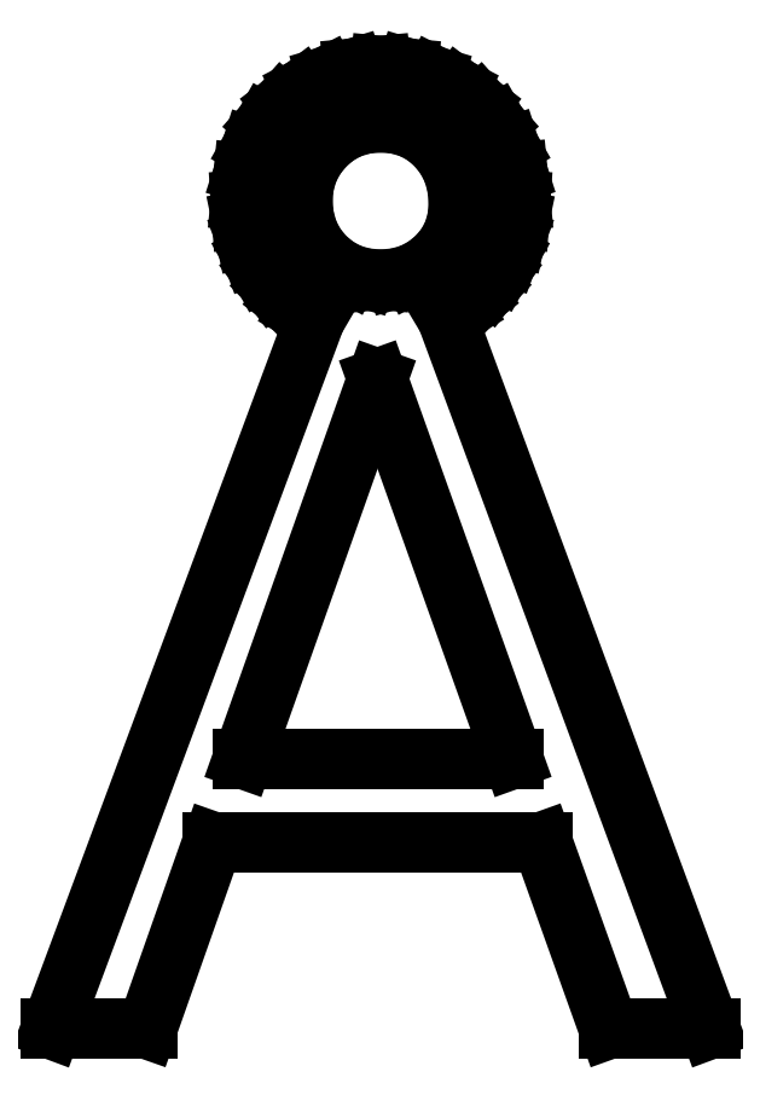
<metadata>
{"format":"dxf","ext":"dxf","renderer":"ezdxf+matplotlib","layout":"modelspace","background":"white","min_lineweight":24,"dpi":150}
</metadata>
<code>
0
SECTION
2
ENTITIES
0
LINE
8
0
10
5.917
20
11.03
30
0
11
5.892
21
11.24
31
0
0
LINE
8
0
10
5.892
20
11.24
30
0
11
5.833
21
11.44
31
0
0
LINE
8
0
10
5.833
20
11.44
30
0
11
5.74
21
11.61
31
0
0
LINE
8
0
10
5.74
20
11.61
30
0
11
5.611
21
11.77
31
0
0
LINE
8
0
10
5.611
20
11.77
30
0
11
5.456
21
11.9
31
0
0
LINE
8
0
10
5.456
20
11.9
30
0
11
5.281
21
11.99
31
0
0
LINE
8
0
10
5.281
20
11.99
30
0
11
5.088
21
12.05
31
0
0
LINE
8
0
10
5.088
20
12.05
30
0
11
4.875
21
12.07
31
0
0
LINE
8
0
10
4.875
20
12.07
30
0
11
4.662
21
12.05
31
0
0
LINE
8
0
10
4.662
20
12.05
30
0
11
4.467
21
11.99
31
0
0
LINE
8
0
10
4.467
20
11.99
30
0
11
4.29
21
11.9
31
0
0
LINE
8
0
10
4.29
20
11.9
30
0
11
4.132
21
11.76
31
0
0
LINE
8
0
10
4.132
20
11.76
30
0
11
4.001
21
11.6
31
0
0
LINE
8
0
10
4.001
20
11.6
30
0
11
3.908
21
11.43
31
0
0
LINE
8
0
10
3.908
20
11.43
30
0
11
3.852
21
11.24
31
0
0
LINE
8
0
10
3.852
20
11.24
30
0
11
3.833
21
11.03
31
0
0
LINE
8
0
10
3.833
20
11.03
30
0
11
3.852
21
10.81
31
0
0
LINE
8
0
10
3.852
20
10.81
30
0
11
3.908
21
10.61
31
0
0
LINE
8
0
10
3.908
20
10.61
30
0
11
4.001
21
10.43
31
0
0
LINE
8
0
10
4.001
20
10.43
30
0
11
4.132
21
10.27
31
0
0
LINE
8
0
10
4.132
20
10.27
30
0
11
4.29
21
10.14
31
0
0
LINE
8
0
10
4.29
20
10.14
30
0
11
4.467
21
10.05
31
0
0
LINE
8
0
10
4.467
20
10.05
30
0
11
4.662
21
9.991
31
0
0
LINE
8
0
10
4.662
20
9.991
30
0
11
4.875
21
9.972
31
0
0
LINE
8
0
10
4.875
20
9.972
30
0
11
5.088
21
9.991
31
0
0
LINE
8
0
10
5.088
20
9.991
30
0
11
5.285
21
10.05
31
0
0
LINE
8
0
10
5.285
20
10.05
30
0
11
5.463
21
10.14
31
0
0
LINE
8
0
10
5.463
20
10.14
30
0
11
5.625
21
10.27
31
0
0
LINE
8
0
10
5.625
20
10.27
30
0
11
5.758
21
10.43
31
0
0
LINE
8
0
10
5.758
20
10.43
30
0
11
5.851
21
10.61
31
0
0
LINE
8
0
10
5.851
20
10.61
30
0
11
5.904
21
10.81
31
0
0
LINE
8
0
10
5.904
20
10.81
30
0
11
5.917
21
11.03
31
0
0
LINE
8
0
10
3.042
20
3.597
30
0
11
6.639
21
3.597
31
0
0
LINE
8
0
10
6.639
20
3.597
30
0
11
4.833
21
8.653
31
0
0
LINE
8
0
10
4.833
20
8.653
30
0
11
3.042
21
3.597
31
0
0
LINE
8
0
10
7.917
20
-0
30
0
11
7.028
21
2.486
31
0
0
LINE
8
0
10
7.028
20
2.486
30
0
11
2.639
21
2.486
31
0
0
LINE
8
0
10
2.639
20
2.486
30
0
11
1.764
21
-0
31
0
0
LINE
8
0
10
1.764
20
-0
30
0
11
0.4861
21
-0
31
0
0
LINE
8
0
10
0.4861
20
-0
30
0
11
4
21
9.444
31
0
0
LINE
8
0
10
4
20
9.444
30
0
11
3.789
21
9.568
31
0
0
LINE
8
0
10
3.789
20
9.568
30
0
11
3.599
21
9.715
31
0
0
LINE
8
0
10
3.599
20
9.715
30
0
11
3.431
21
9.887
31
0
0
LINE
8
0
10
3.431
20
9.887
30
0
11
3.285
21
10.08
31
0
0
LINE
8
0
10
3.285
20
10.08
30
0
11
3.166
21
10.3
31
0
0
LINE
8
0
10
3.166
20
10.3
30
0
11
3.082
21
10.53
31
0
0
LINE
8
0
10
3.082
20
10.53
30
0
11
3.031
21
10.77
31
0
0
LINE
8
0
10
3.031
20
10.77
30
0
11
3.014
21
11.03
31
0
0
LINE
8
0
10
3.014
20
11.03
30
0
11
3.05
21
11.39
31
0
0
LINE
8
0
10
3.05
20
11.39
30
0
11
3.16
21
11.74
31
0
0
LINE
8
0
10
3.16
20
11.74
30
0
11
3.333
21
12.05
31
0
0
LINE
8
0
10
3.333
20
12.05
30
0
11
3.562
21
12.31
31
0
0
LINE
8
0
10
3.562
20
12.31
30
0
11
3.84
21
12.52
31
0
0
LINE
8
0
10
3.84
20
12.52
30
0
11
4.16
21
12.68
31
0
0
LINE
8
0
10
4.16
20
12.68
30
0
11
4.509
21
12.78
31
0
0
LINE
8
0
10
4.509
20
12.78
30
0
11
4.875
21
12.82
31
0
0
LINE
8
0
10
4.875
20
12.82
30
0
11
5.241
21
12.78
31
0
0
LINE
8
0
10
5.241
20
12.78
30
0
11
5.59
21
12.68
31
0
0
LINE
8
0
10
5.59
20
12.68
30
0
11
5.91
21
12.52
31
0
0
LINE
8
0
10
5.91
20
12.52
30
0
11
6.188
21
12.31
31
0
0
LINE
8
0
10
6.188
20
12.31
30
0
11
6.417
21
12.05
31
0
0
LINE
8
0
10
6.417
20
12.05
30
0
11
6.59
21
11.74
31
0
0
LINE
8
0
10
6.59
20
11.74
30
0
11
6.7
21
11.4
31
0
0
LINE
8
0
10
6.7
20
11.4
30
0
11
6.736
21
11.03
31
0
0
LINE
8
0
10
6.736
20
11.03
30
0
11
6.719
21
10.77
31
0
0
LINE
8
0
10
6.719
20
10.77
30
0
11
6.668
21
10.53
31
0
0
LINE
8
0
10
6.668
20
10.53
30
0
11
6.584
21
10.3
31
0
0
LINE
8
0
10
6.584
20
10.3
30
0
11
6.465
21
10.09
31
0
0
LINE
8
0
10
6.465
20
10.09
30
0
11
6.32
21
9.897
31
0
0
LINE
8
0
10
6.32
20
9.897
30
0
11
6.155
21
9.727
31
0
0
LINE
8
0
10
6.155
20
9.727
30
0
11
5.969
21
9.581
31
0
0
LINE
8
0
10
5.969
20
9.581
30
0
11
5.764
21
9.458
31
0
0
LINE
8
0
10
5.764
20
9.458
30
0
11
9.264
21
-0
31
0
0
LINE
8
0
10
9.264
20
-0
30
0
11
7.917
21
-0
31
0
0
ENDSEC
0
EOF

</code>
